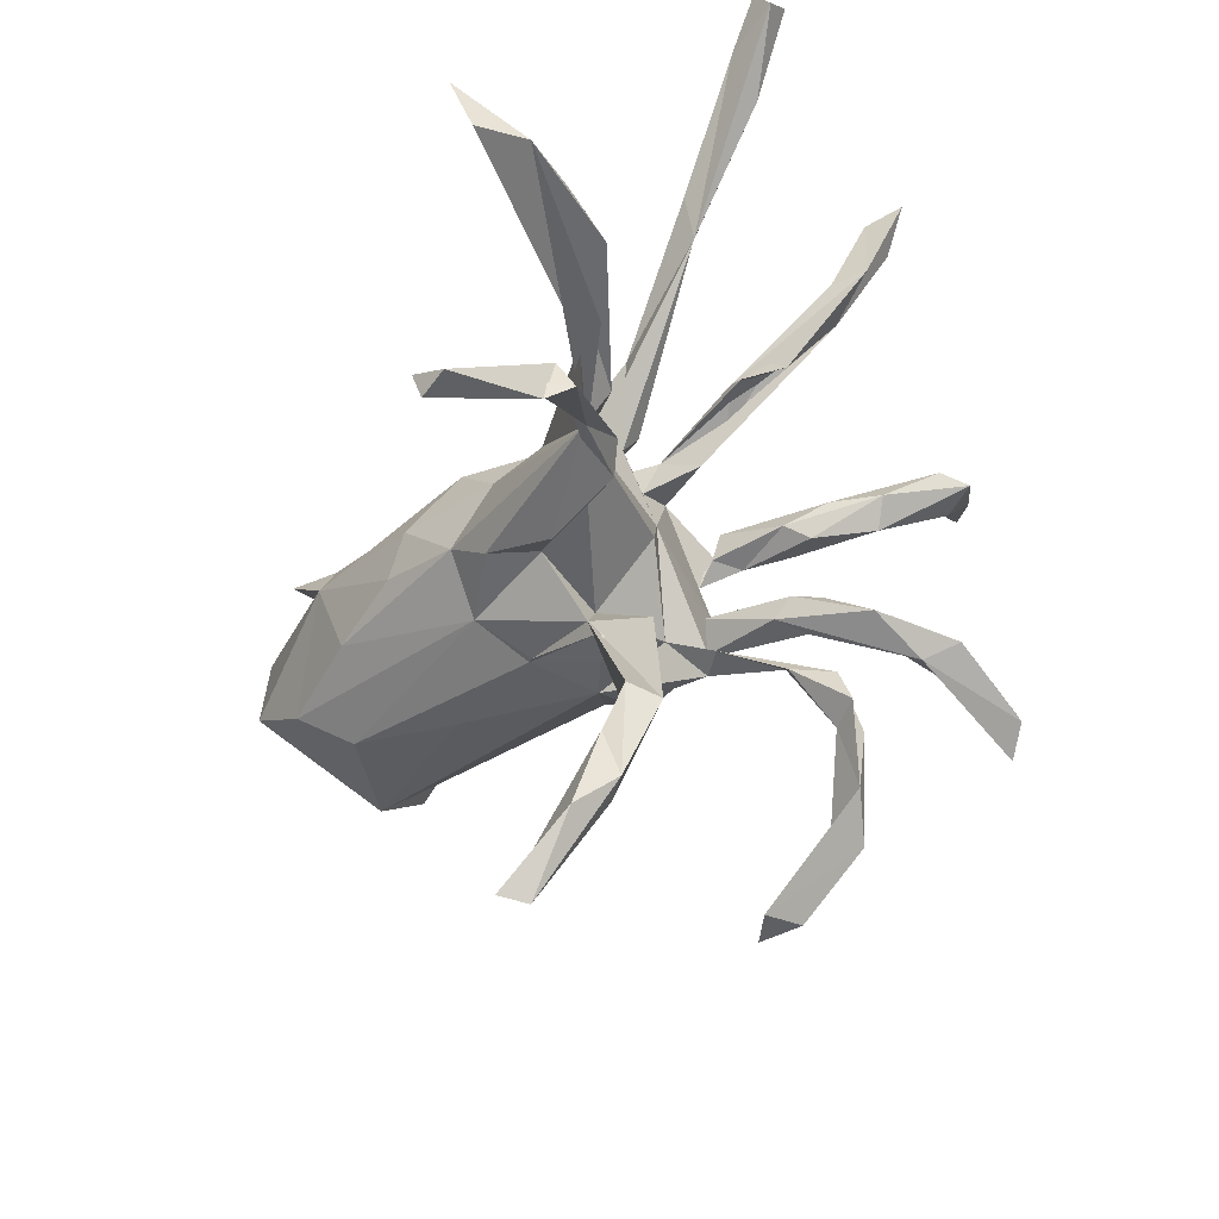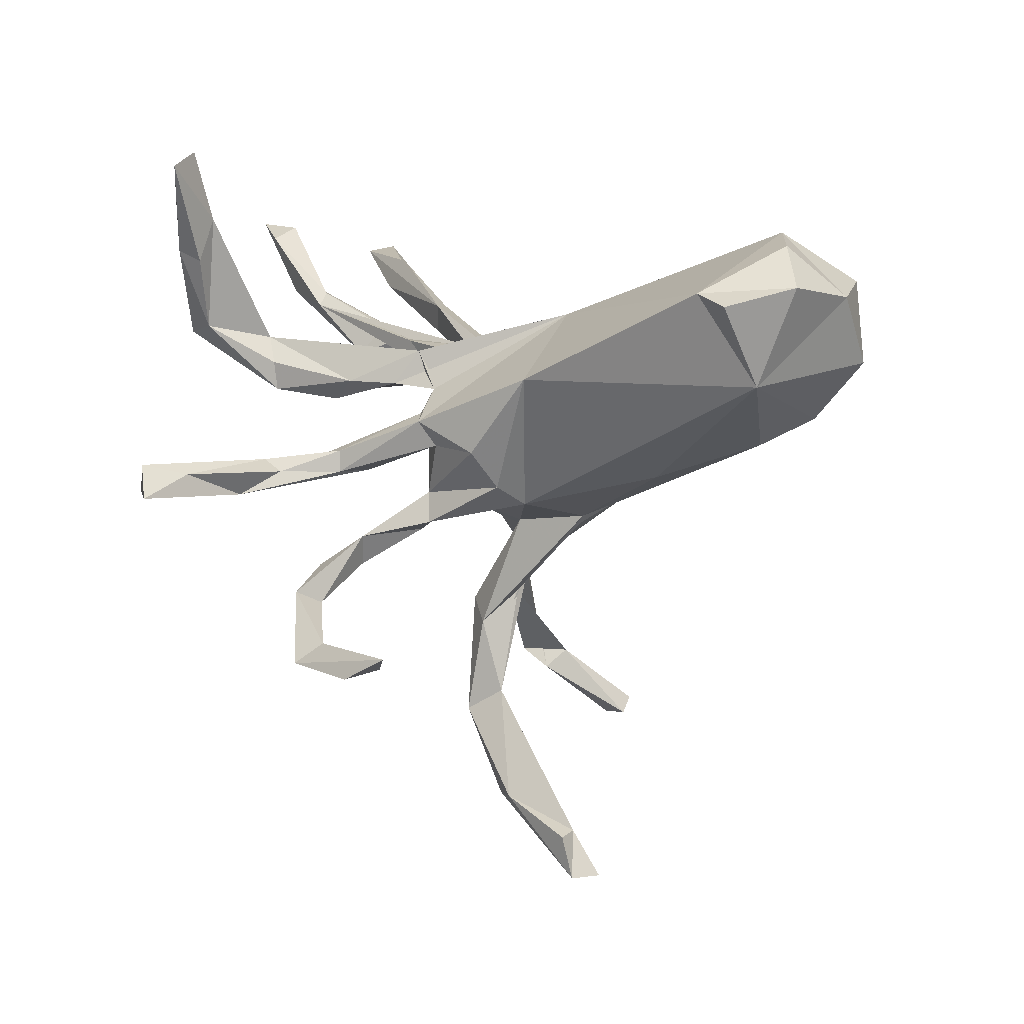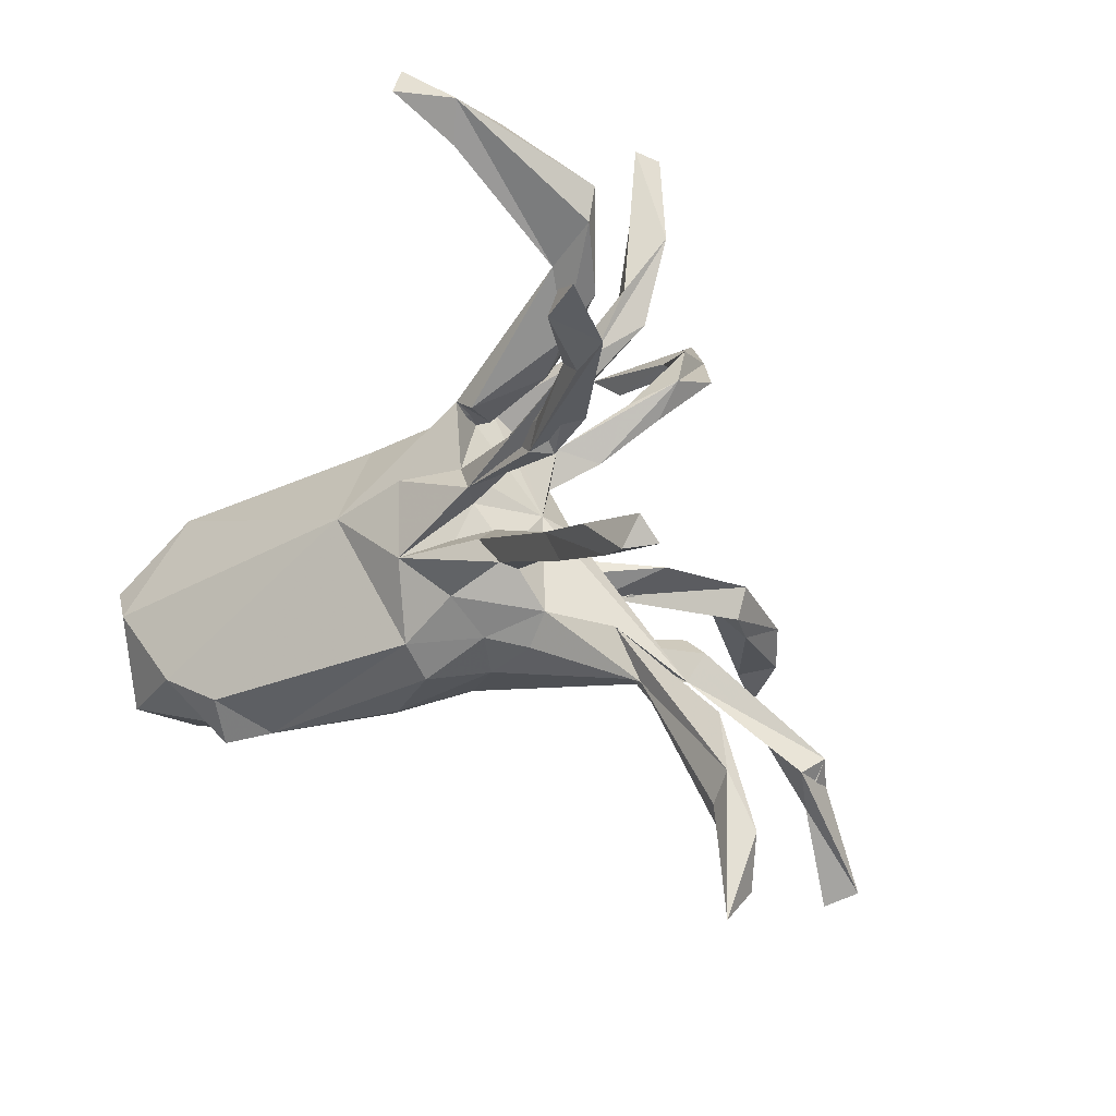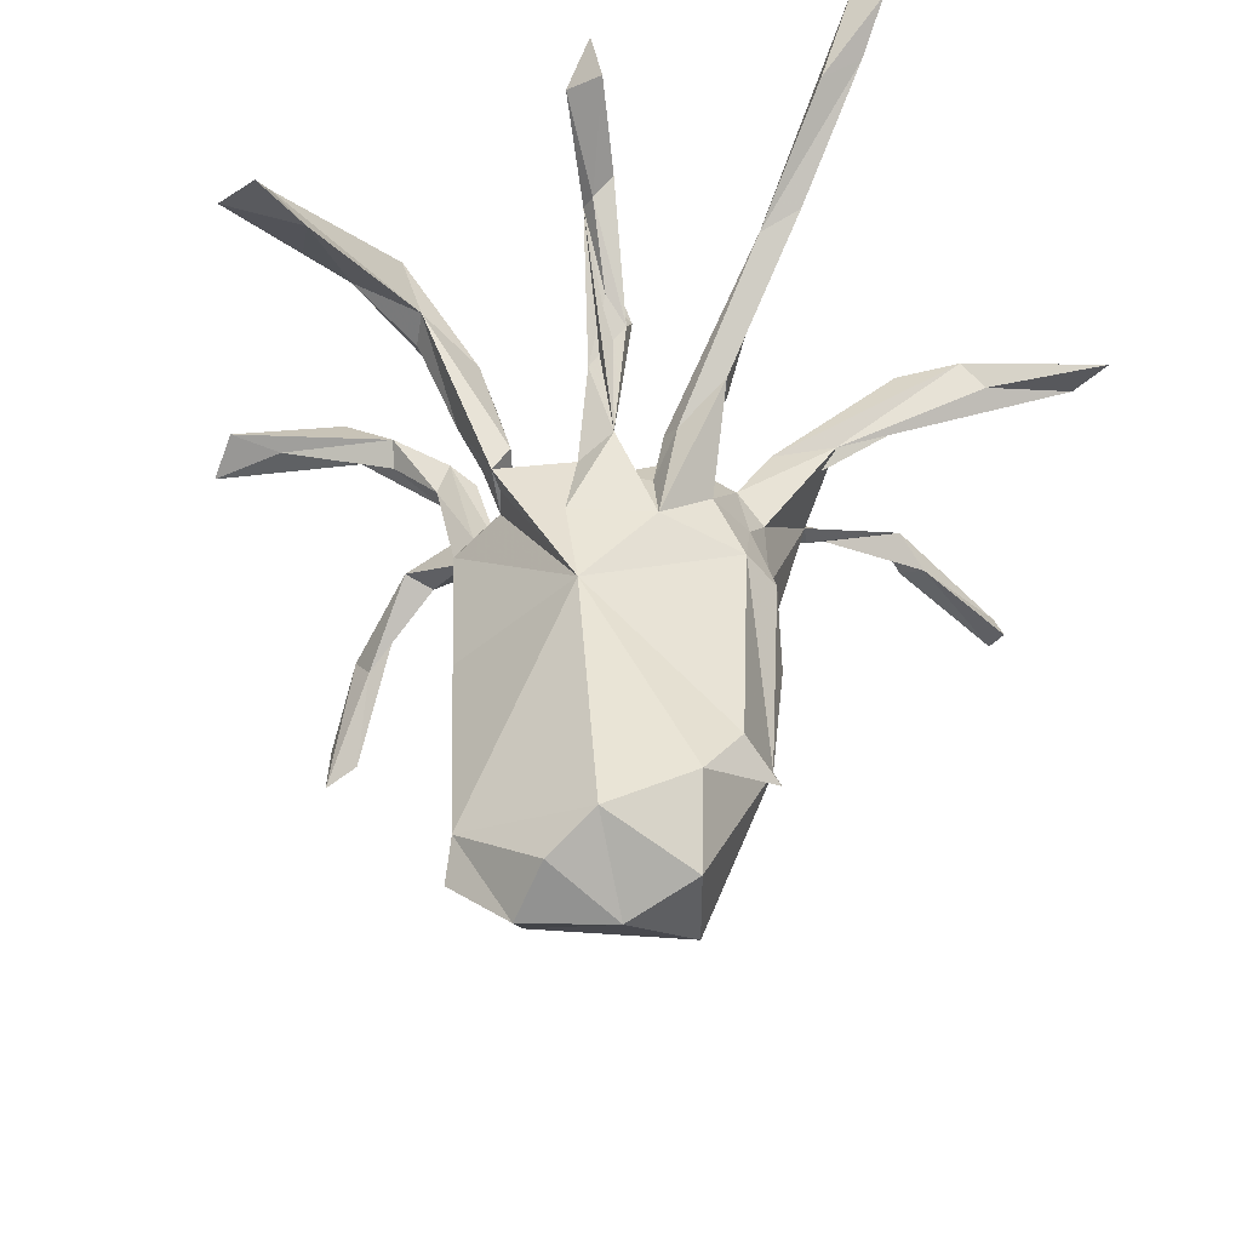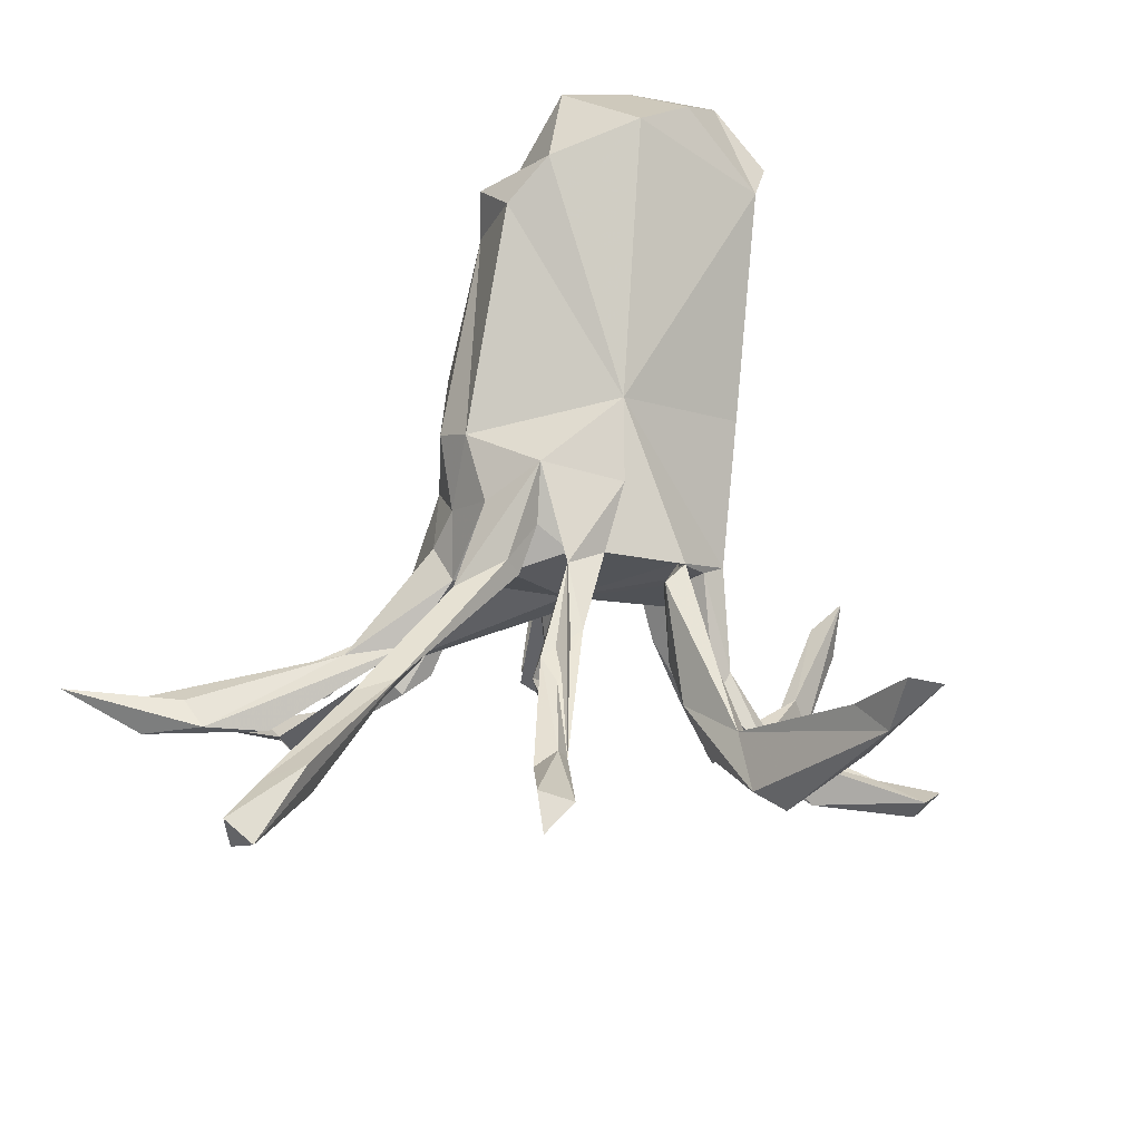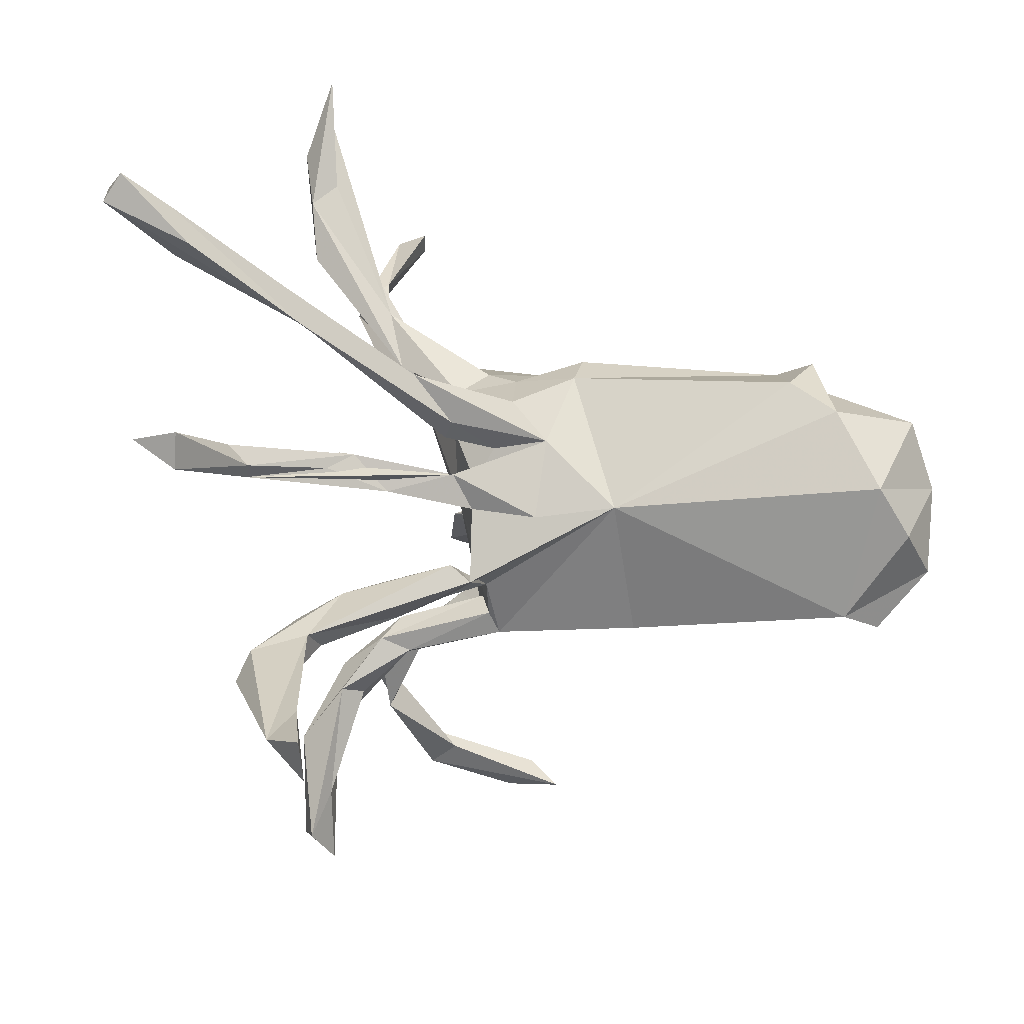
<metadata>
{"format":"obj","ext":"obj","renderer":"f3d","projection":"perspective","resolution":1024,"background":"white","views":[{"elev":-54.7,"azim":51.5,"up":"+Z"},{"elev":-7.2,"azim":-130.7,"up":"+Z"},{"elev":-16.3,"azim":41.7,"up":"+Y"},{"elev":53.0,"azim":-80.1,"up":"+Z"},{"elev":70.6,"azim":107.6,"up":"+Z"},{"elev":77.6,"azim":-167.7,"up":"+Z"}]}
</metadata>
<code>
v 0.6163 -0.1878 0.3879
v 0.7275 -0.2207 0.4868
v 0.7321 -0.2553 0.4527
v 0.7088 -0.2682 0.5008
v 0.4234 -0.1575 0.264
v 0.5908 -0.1969 0.4408
v 0.5934 0.1366 0.4623
v 0.6329 -0.2497 0.4447
v 0.5339 0.1083 0.4483
v 0.5266 0.1601 0.4179
v 0.4354 0.1195 0.2791
v 0.4532 -0.3521 -0.01756
v 0.5152 -0.5356 -0.02091
v 0.4901 -0.6181 -0.03829
v 0.4453 -0.1941 0.3225
v 0.3728 -0.3953 -0.386
v 0.3877 -0.3875 -0.3037
v 0.5252 0.1098 0.3214
v 0.4957 -0.6658 0.02561
v 0.3578 -0.4332 -0.352
v 0.3694 -0.5532 -0.4689
v 0.4479 -0.4889 -0.007381
v 0.4814 -0.4454 0.001543
v 0.3986 -0.3602 -0.3507
v 0.3885 0.4344 0.18
v 0.3762 0.3795 0.1799
v 0.2518 0.6236 -0.1399
v 0.3186 -0.5514 -0.4732
v 0.2905 0.4673 -0.1073
v 0.267 -0.2475 -0.174
v 0.239 0.4309 -0.1294
v 0.4712 0.08127 0.316
v 0.2818 0.3241 0.07407
v 0.2828 0.03001 0.2082
v 0.3722 0.06789 0.1838
v 0.4344 0.1054 0.3038
v 0.4027 -0.1407 0.3075
v 0.3223 -0.5722 -0.4421
v 0.2925 0.5372 0.3833
v 0.3651 -0.2923 -0.06008
v 0.3243 0.4441 0.1792
v 0.2929 0.3335 0.1685
v 0.3116 -0.2748 -0.2552
v 0.261 -0.1901 -0.01052
v 0.2011 0.284 -0.2434
v 0.1964 0.653 -0.1605
v 0.2909 -0.2028 -0.1911
v 0.276 0.4969 0.2797
v 0.24 0.3784 -0.06228
v 0.2729 0.3386 0.1197
v 0.1884 0.3195 -0.2445
v 0.3029 -0.282 -0.01974
v 0.3229 0.3002 0.1037
v 0.14 0.3689 -0.3892
v 0.2427 -0.1711 -0.2035
v 0.2496 0.3275 -0.1006
v 0.2221 0.551 -0.1071
v 0.3064 0.5198 0.3001
v 0.205 0.3704 -0.08716
v 0.2366 0.6325 -0.0971
v 0.3108 0.02639 0.1838
v 0.1455 0.2862 -0.08622
v 0.2151 0.2955 -0.3131
v 0.1606 0.3116 -0.3153
v 0.1711 0.3581 -0.2993
v 0.3182 0.06669 0.2306
v 0.2607 0.4807 0.354
v 0.1441 -0.00576 -0.4884
v 0.08114 0.425 -0.4296
v 0.1307 -0.06193 -0.4816
v 0.1589 0.2244 -0.2418
v 0.2171 -0.1254 0.2008
v 0.134 -0.01218 -0.2885
v 0.2176 0.591 0.4224
v 0.04491 0.3934 -0.3969
v 0.2357 0.5391 0.4594
v 0.2599 0.2434 0.1043
v -0.09745 0.3837 -0.4475
v 0.1528 -0.1546 0.02887
v 0.1961 0.2029 0.07593
v 0.1319 0.2457 -0.1977
v 0.1679 0.2348 -0.05492
v 0.2145 0.2433 0.05708
v 0.1409 0.2891 -0.04975
v 0.2678 -0.2515 -0.21
v 0.05768 -0.02731 -0.6463
v 0.08628 -0.03407 -0.4583
v 0.1939 -0.1839 -0.0418
v 0.08864 -0.07101 -0.5567
v 0.08546 0.1502 -0.1812
v 0.04892 -0.09107 -0.6927
v 0.1582 0.2555 0.07981
v 0.1924 0.2797 -0.04652
v 0.09084 0.005487 -0.3361
v 0.09486 -0.04121 -0.6394
v 0.2179 0.0741 0.1843
v 0.03752 -0.05707 -0.2331
v 0.2143 -0.1262 0.1566
v 0.1301 0.2309 -0.07847
v -0.05661 -0.07419 -0.79
v 0.1376 -0.06956 0.09814
v 0.09247 0.1631 0.1331
v 0.1414 -0.06736 0.1672
v -0.04623 -0.08658 -0.707
v 0.1149 0.01412 -0.006776
v 0.1266 -0.001084 -0.06433
v 0.04226 0.1697 -0.1226
v 0.05912 -0.05018 -0.2789
v 0.09367 0.2065 0.07237
v 0.02062 0.105 -0.1272
v -0.07727 -0.1189 -0.7849
v 0.1195 0.01923 0.1678
v 0.05465 0.1836 0.1278
v 0.07742 0.158 0.07484
v 0.03638 0.1739 -0.02293
v -0.05531 -0.05277 -0.7192
v 0.1779 0.05366 0.1245
v 0.1082 -0.2017 0.01449
v 0.1485 -0.04728 0.1376
v 0.08441 0.01257 0.1184
v -0.06758 0.4322 -0.4641
v -0.009457 0.004517 -0.1621
v 0.03475 -0.143 -0.1262
v 0.05689 -0.1865 0.06332
v 0.01915 -0.02882 -0.1676
v 0.07798 0.06405 0.1409
v 0.0833 -0.1605 -0.1653
v 0.05134 -0.133 0.1325
v 0.03118 0.1682 0.05849
v -0.004834 0.2318 -0.01043
v -0.1173 -0.04752 -0.1614
v 0.01869 0.2068 0.009784
v -0.01712 0.2026 -0.05093
v -0.1026 -0.05365 -0.1728
v -0.1041 0.07555 -0.1501
v 0.03801 0.1726 -0.1758
v -0.02014 -0.06762 0.1763
v 0.06442 -0.04617 0.1376
v -0.1048 0.1386 -0.1267
v -0.1526 0.4194 -0.4357
v 0.01604 -0.2235 0.002691
v -0.1537 0.02112 0.1821
v -0.04136 -0.1942 0.1362
v -0.1332 -0.1416 -0.117
v -0.04801 -0.2397 0.08335
v -0.02327 -0.204 -0.1213
v -0.2268 0.1847 0.03737
v -0.02909 0.06158 0.1681
v -0.1573 -0.2651 0.03505
v -0.08348 -0.2263 -0.06111
v -0.1034 0.1955 -0.07308
v -0.2159 -0.2507 -0.01446
v -0.3562 -0.237 -0.02483
v -0.3732 -0.2803 0.1057
v -0.3089 -0.04166 -0.1145
v -0.5007 0.1269 -0.01081
v -0.5179 -0.2086 -0.02261
v -0.4765 -0.2002 0.2462
v -0.4279 -0.2975 0.1575
v -0.3938 -0.2413 0.2151
v -0.4709 -0.1264 -0.06958
v -0.5991 0.0147 -0.006062
v -0.5624 0.111 0.1396
v -0.4879 -0.02548 0.2725
v -0.6159 -0.2227 0.06061
v -0.6059 -0.2207 0.1994
v -0.5685 -0.08188 0.2679
v -0.6215 0.11 0.1082
v -0.632 -0.02401 0.2252
v -0.6642 -0.13 0.1505
v -0.6822 0.007608 0.1436
f 117 112 120
f 137 120 112
f 84 130 132
f 129 132 130
f 138 137 103
f 72 103 137
f 119 138 103
f 120 137 138
f 146 123 127
f 55 127 123
f 30 146 127
f 144 123 146
f 144 97 123
f 125 123 97
f 134 97 144
f 148 137 112
f 101 120 138
f 30 123 125
f 134 108 97
f 87 97 108
f 131 108 134
f 94 108 131
f 144 131 134
f 112 126 148
f 142 148 126
f 96 126 112
f 142 126 113
f 129 113 126
f 109 142 113
f 137 148 142
f 110 122 135
f 131 135 122
f 136 110 135
f 94 131 122
f 155 135 131
f 142 109 129
f 114 129 109
f 130 142 129
f 147 142 130
f 105 132 129
f 136 90 110
f 107 110 90
f 81 90 136
f 139 136 135
f 147 139 135
f 107 136 139
f 81 136 107
f 151 107 139
f 151 147 130
f 151 130 133
f 62 133 130
f 151 133 107
f 115 107 133
f 147 151 139
f 78 140 121
f 69 121 140
f 69 78 121
f 137 143 128
f 124 128 143
f 72 137 128
f 142 143 137
f 37 1 5
f 3 5 1
f 2 1 37
f 30 17 24
f 16 24 17
f 47 30 24
f 8 15 5
f 72 5 15
f 3 8 5
f 44 12 13
f 23 13 12
f 19 13 23
f 22 19 23
f 14 13 19
f 52 13 14
f 22 14 19
f 2 3 1
f 4 8 3
f 6 2 37
f 4 2 6
f 6 8 4
f 37 8 6
f 3 2 4
f 79 52 44
f 23 44 52
f 13 52 40
f 88 40 52
f 88 44 13
f 37 72 15
f 98 5 72
f 27 46 60
f 57 60 46
f 29 27 60
f 31 46 27
f 31 27 29
f 49 29 60
f 57 46 31
f 56 31 29
f 49 60 57
f 59 49 57
f 93 29 49
f 58 25 41
f 33 41 25
f 48 58 41
f 39 25 58
f 67 48 41
f 74 58 48
f 26 25 39
f 74 39 58
f 93 56 29
f 99 31 56
f 50 42 41
f 67 41 42
f 33 50 41
f 92 42 50
f 92 50 33
f 39 67 42
f 53 33 25
f 26 39 42
f 76 67 39
f 53 25 26
f 26 77 53
f 80 53 77
f 42 77 26
f 83 33 53
f 8 37 15
f 10 11 36
f 66 36 11
f 80 83 53
f 92 33 83
f 18 11 7
f 10 7 11
f 9 18 7
f 35 11 18
f 10 9 7
f 32 18 9
f 109 92 83
f 36 9 10
f 32 9 36
f 34 32 36
f 34 18 32
f 52 22 23
f 52 14 22
f 20 21 17
f 16 17 21
f 38 21 20
f 28 21 38
f 20 28 38
f 16 21 28
f 16 28 20
f 88 13 40
f 20 24 16
f 109 83 80
f 102 80 77
f 89 95 70
f 68 70 95
f 87 89 70
f 91 95 89
f 86 68 95
f 97 70 68
f 73 97 68
f 87 70 97
f 94 73 68
f 125 97 73
f 112 11 61
f 35 61 11
f 34 112 61
f 117 11 112
f 66 11 96
f 117 96 11
f 34 61 35
f 34 66 96
f 112 34 96
f 36 66 34
f 55 43 85
f 17 85 43
f 30 55 85
f 47 43 55
f 24 43 47
f 123 47 55
f 30 79 44
f 101 5 98
f 103 72 37
f 102 77 42
f 18 34 35
f 101 37 5
f 30 85 17
f 20 17 43
f 20 43 24
f 123 30 47
f 23 12 44
f 122 125 73
f 110 105 106
f 30 106 105
f 157 162 161
f 155 161 162
f 162 163 147
f 142 147 163
f 165 157 154
f 153 154 157
f 162 157 165
f 166 165 154
f 166 158 167
f 142 167 158
f 170 166 167
f 154 158 166
f 170 162 165
f 163 167 142
f 169 167 163
f 162 168 163
f 171 163 168
f 171 168 162
f 159 158 154
f 169 170 167
f 165 166 170
f 171 170 169
f 162 170 171
f 171 169 163
f 30 127 55
f 119 37 101
f 103 37 119
f 72 101 98
f 30 44 88
f 59 57 31
f 74 76 39
f 67 76 74
f 67 74 48
f 30 88 52
f 118 52 79
f 101 72 128
f 150 146 30
f 145 124 143
f 154 145 143
f 141 124 145
f 118 124 141
f 149 141 145
f 30 118 141
f 79 124 118
f 79 128 124
f 75 69 140
f 78 75 140
f 75 78 54
f 69 54 78
f 133 62 99
f 31 99 62
f 115 133 99
f 84 62 130
f 93 84 132
f 110 107 105
f 115 105 107
f 45 107 90
f 115 132 105
f 126 105 129
f 93 132 115
f 82 115 99
f 114 113 129
f 80 114 109
f 102 113 114
f 92 109 113
f 42 113 102
f 80 102 114
f 42 92 113
f 120 105 126
f 100 111 104
f 91 104 111
f 116 100 104
f 150 30 141
f 45 81 107
f 160 158 159
f 118 30 52
f 115 82 93
f 56 93 82
f 65 81 45
f 59 62 84
f 49 84 93
f 81 71 90
f 45 90 71
f 64 71 81
f 54 64 75
f 65 75 64
f 65 69 75
f 79 101 128
f 138 119 101
f 105 101 79
f 79 30 105
f 160 142 158
f 144 157 161
f 143 142 160
f 144 153 157
f 152 154 153
f 154 160 159
f 135 162 147
f 135 155 162
f 131 161 155
f 144 161 131
f 150 153 144
f 150 152 153
f 149 154 152
f 150 149 152
f 145 154 149
f 143 160 154
f 59 84 49
f 94 122 73
f 110 125 122
f 94 87 108
f 68 87 94
f 125 106 30
f 117 126 96
f 126 117 120
f 120 101 105
f 125 110 106
f 111 100 91
f 95 91 100
f 89 104 91
f 116 104 86
f 87 86 104
f 100 116 86
f 95 100 86
f 63 45 71
f 56 82 99
f 68 86 87
f 89 87 104
f 65 54 69
f 45 54 65
f 63 64 54
f 81 65 64
f 71 64 63
f 63 54 45
f 62 59 31
f 149 150 141
f 144 146 150

</code>
